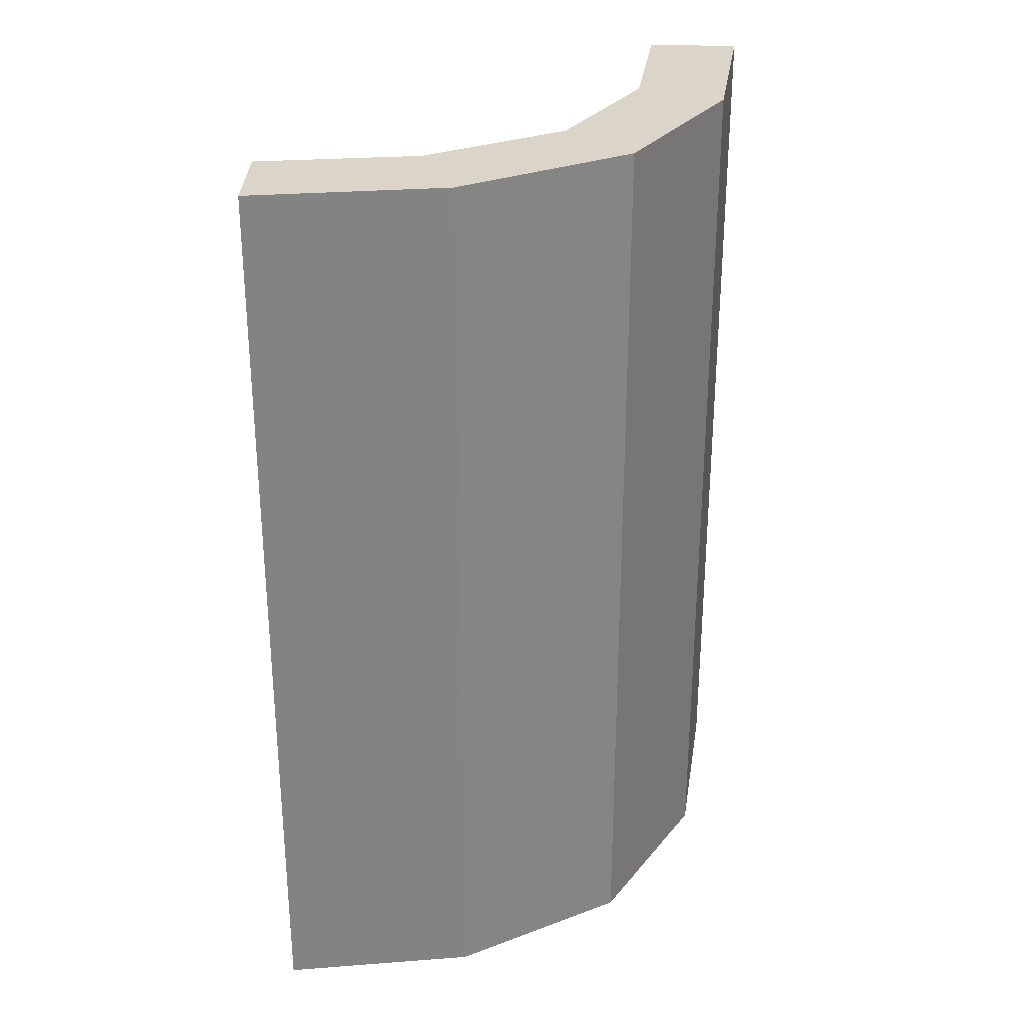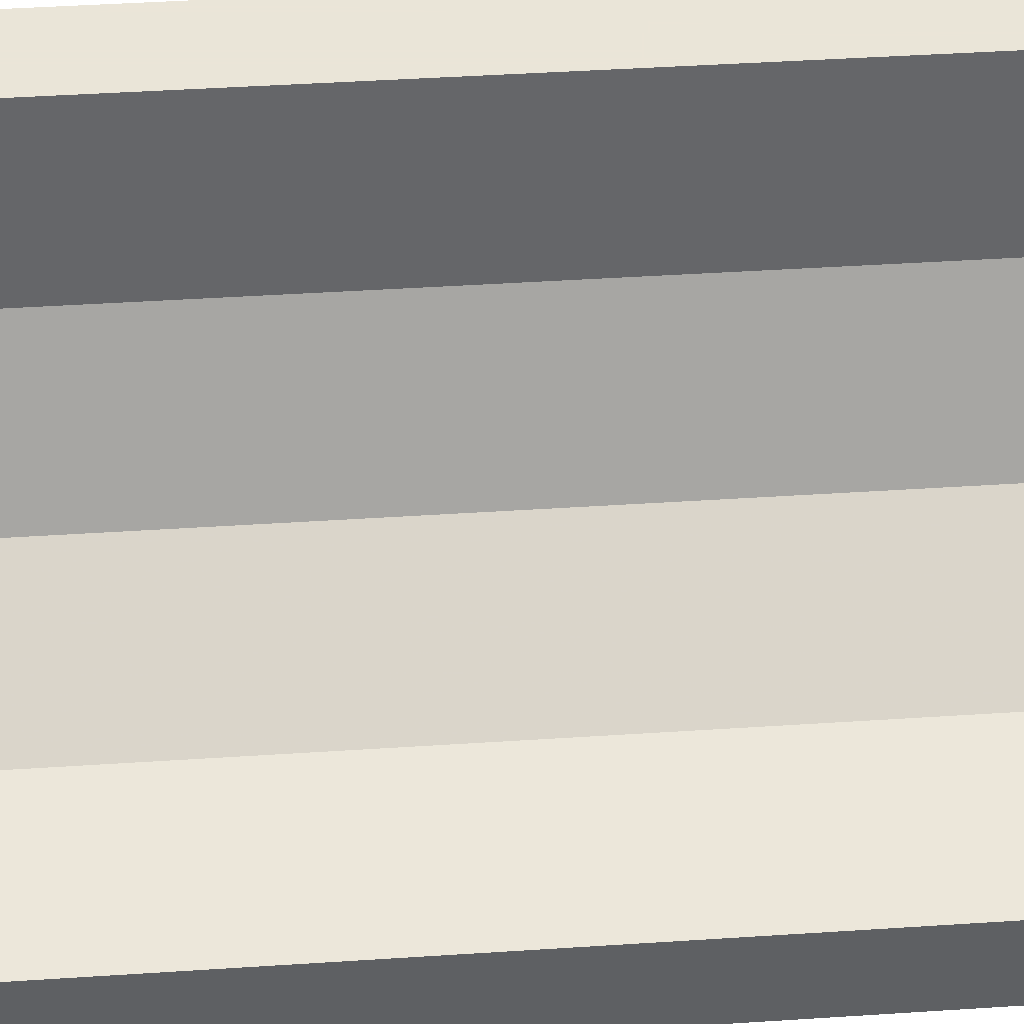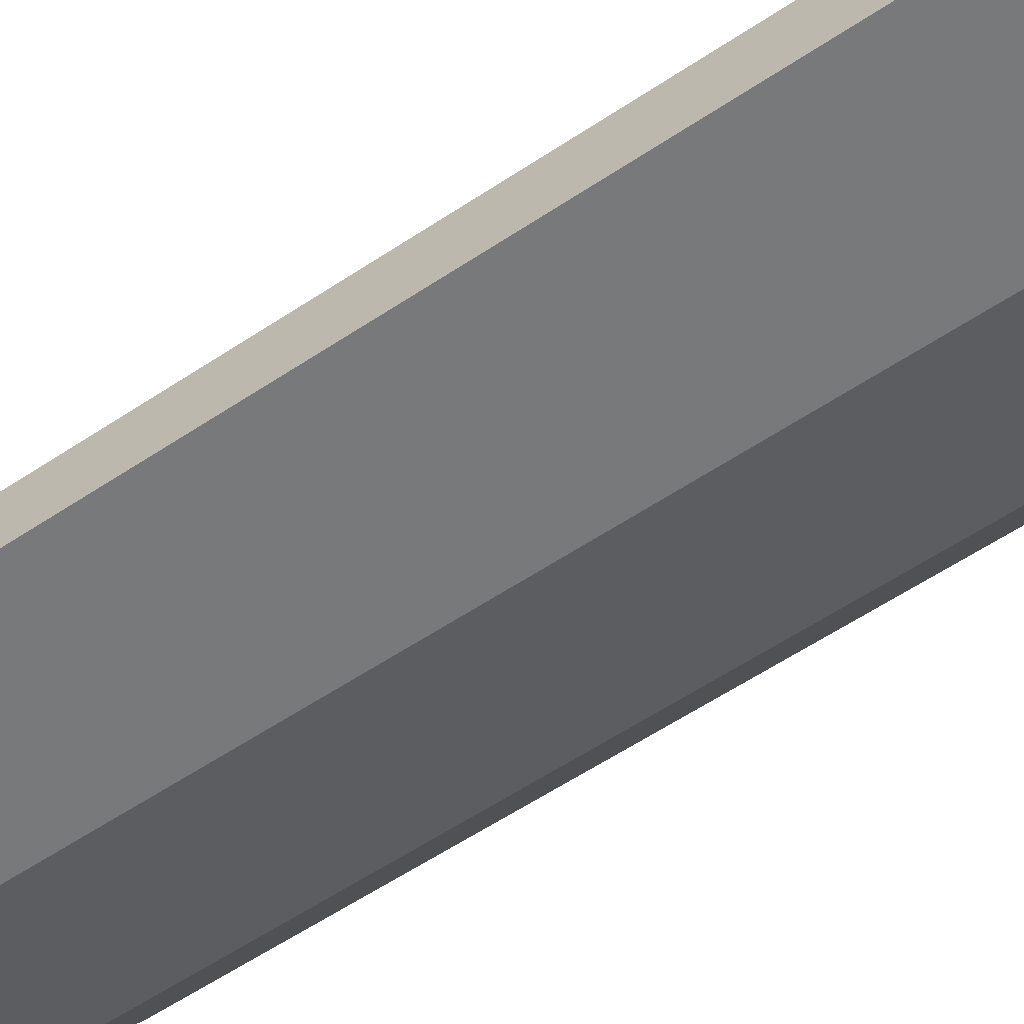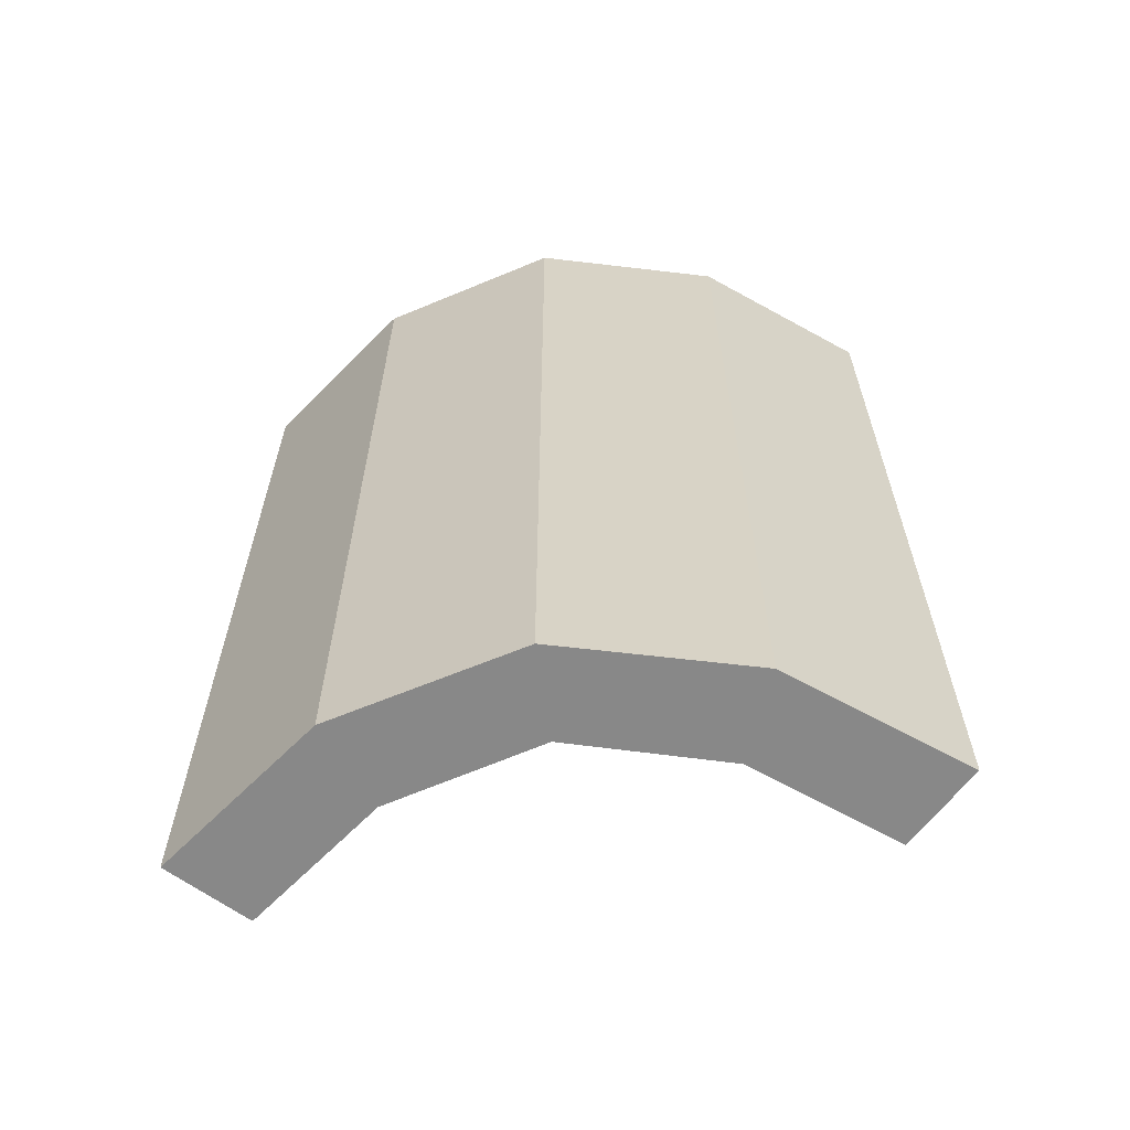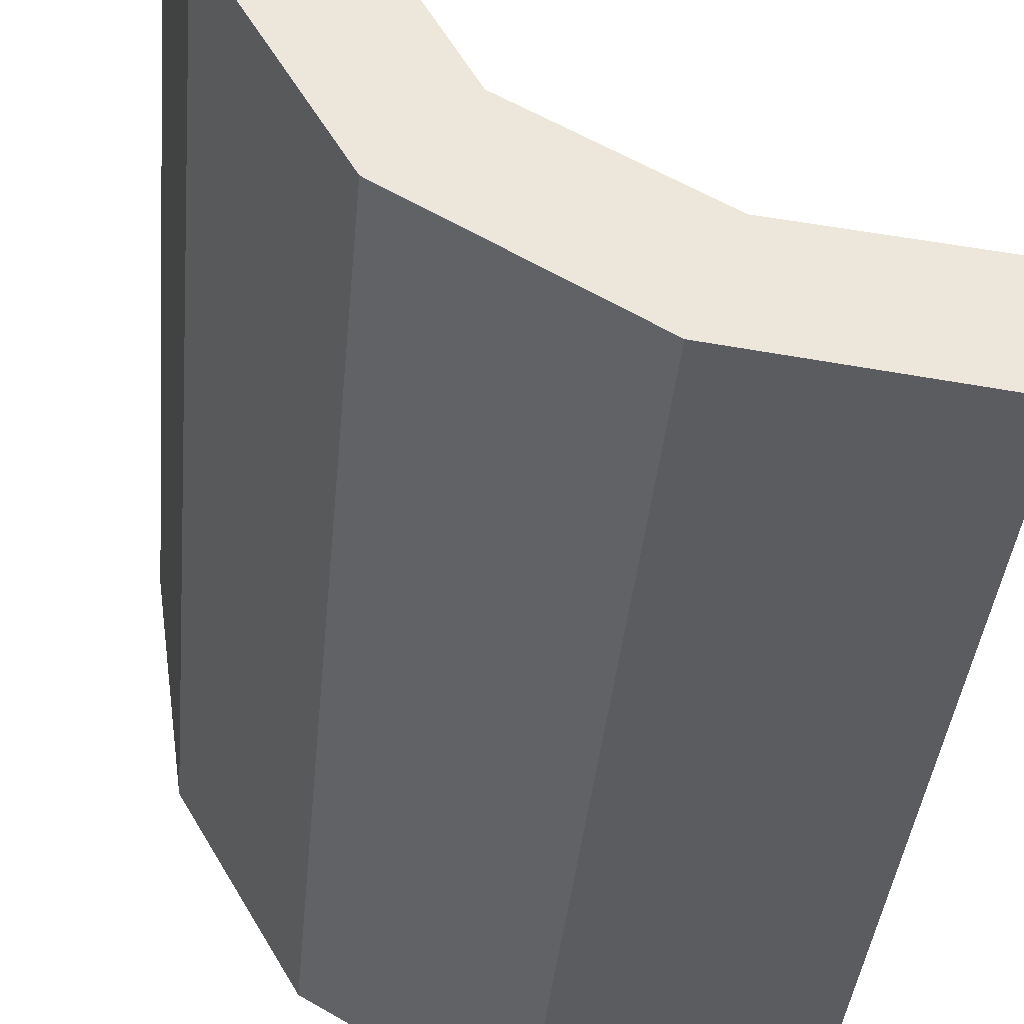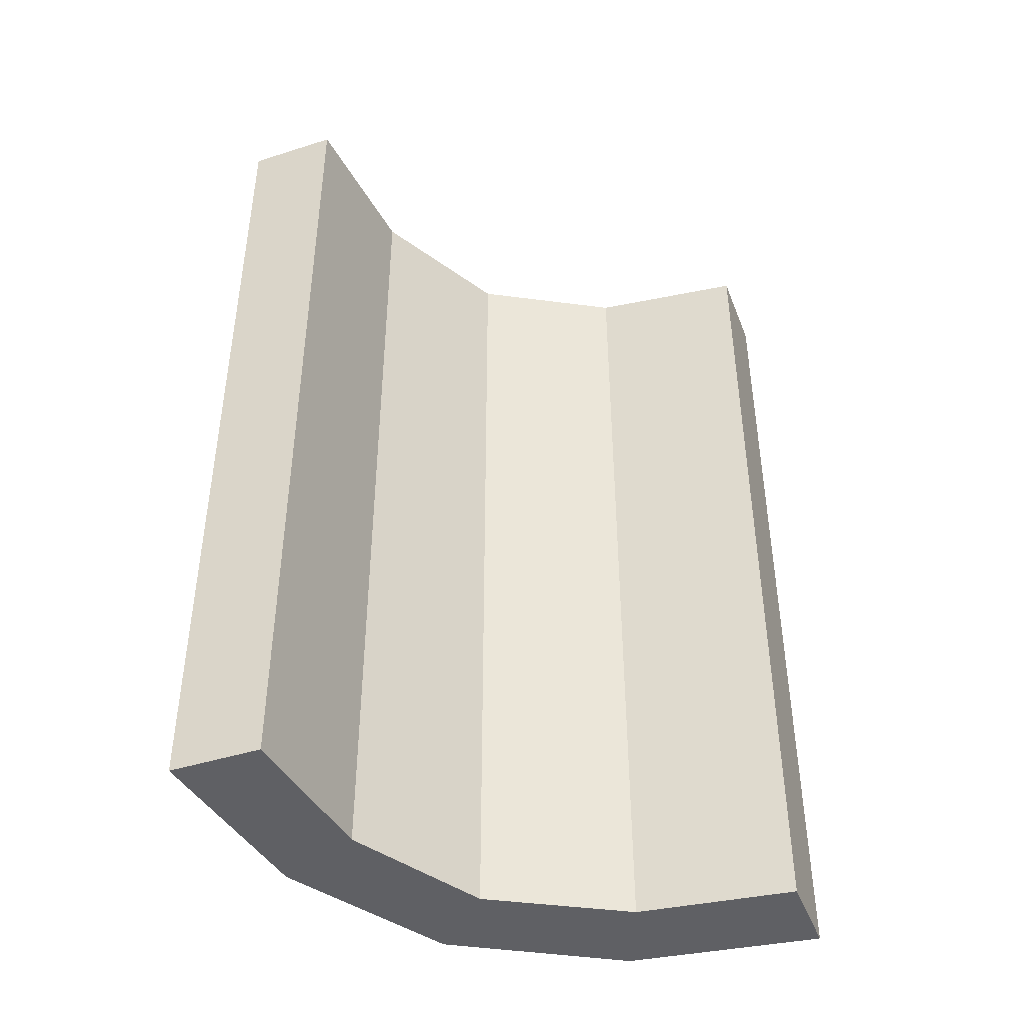
<metadata>
{"format":"obj","ext":"obj","renderer":"f3d","projection":"perspective","resolution":1024,"background":"white","views":[{"elev":29.4,"azim":-88.8,"up":"+Z"},{"elev":45.5,"azim":85.7,"up":"+Y"},{"elev":-63.7,"azim":123.3,"up":"+Y"},{"elev":-62.8,"azim":-36.9,"up":"+Z"},{"elev":-35.4,"azim":-4.9,"up":"+Y"},{"elev":-43.7,"azim":110.5,"up":"+Z"}]}
</metadata>
<code>
v 0.402 0.2846 0
v 0.402 0.2846 -0.5
v 0.4879 0.2243 0
v 0.4879 0.2243 -0.5
v 0.4879 0.2743 0
v 0.4879 0.2743 -0.5
v 0.3271 0.3263 0
v 0.3271 0.3263 -0.5
v 0.3271 0.3263 -0.25
v 0.3826 0.2383 0
v 0.3826 0.2383 -0.5
v 0.2855 0.4005 0
v 0.2855 0.4005 -0.5
v 0.239 0.3818 0
v 0.239 0.3818 -0.5
v 0.225 0.4868 0
v 0.225 0.4868 -0.5
v 0.2918 0.291 0
v 0.2918 0.291 -0.5
v 0.2918 0.291 -0.25
v 0.275 0.4868 0
v 0.275 0.4868 -0.5
f 1 10 3
f 3 5 1
f 10 1 7
f 7 18 10
f 7 12 14
f 21 16 12
f 14 12 16
f 18 7 14
f 10 18 20
f 11 20 19
f 3 10 11
f 20 11 10
f 17 15 14
f 14 15 20
f 20 15 19
f 18 14 20
f 22 17 16
f 12 7 9
f 13 9 8
f 21 12 13
f 9 13 12
f 6 2 1
f 1 2 9
f 9 2 8
f 7 1 9
f 4 6 5
f 2 4 11
f 4 2 6
f 11 8 2
f 8 11 19
f 8 15 13
f 22 13 17
f 15 17 13
f 19 15 8
f 3 11 4
f 17 14 16
f 22 16 21
f 21 13 22
f 6 1 5
f 4 5 3

</code>
